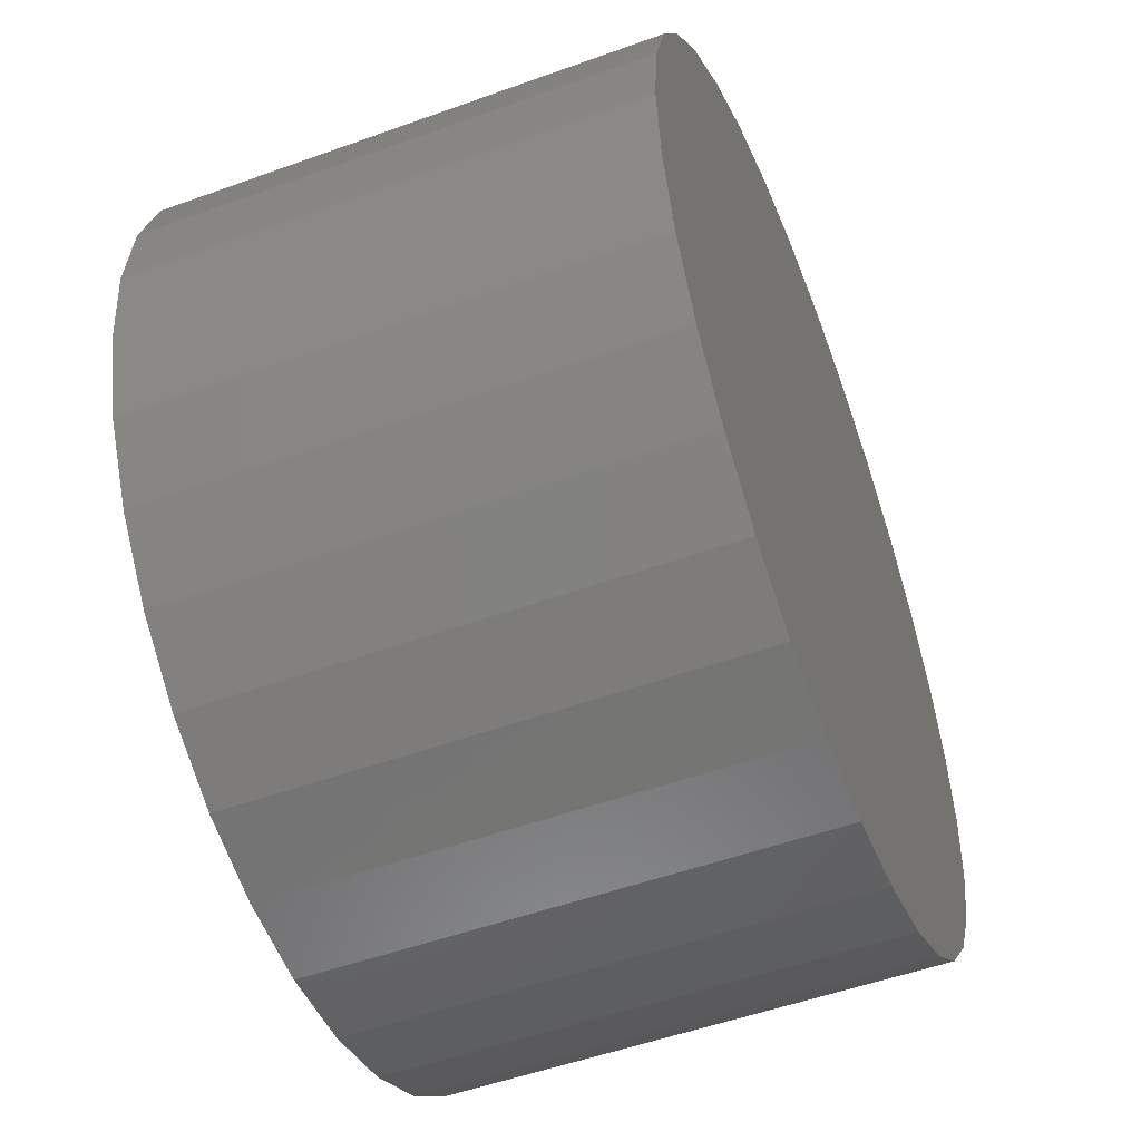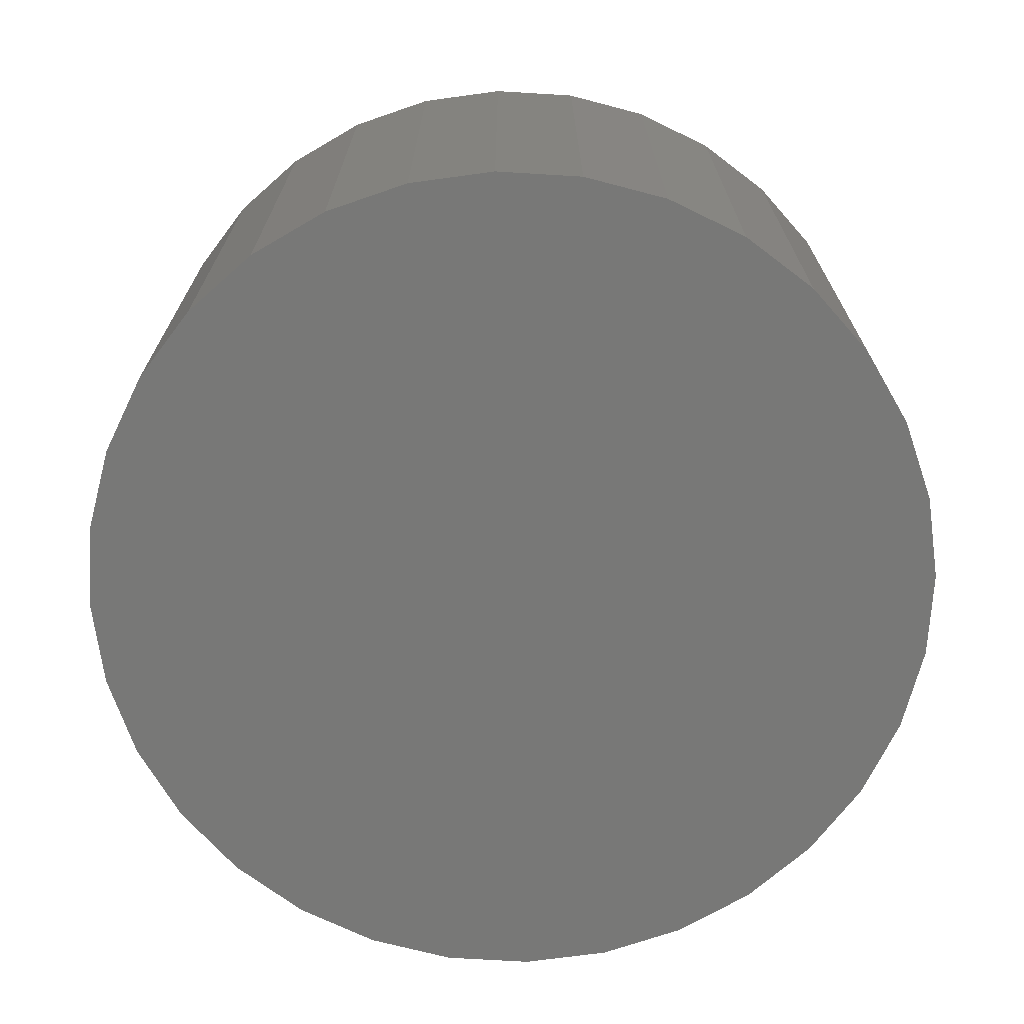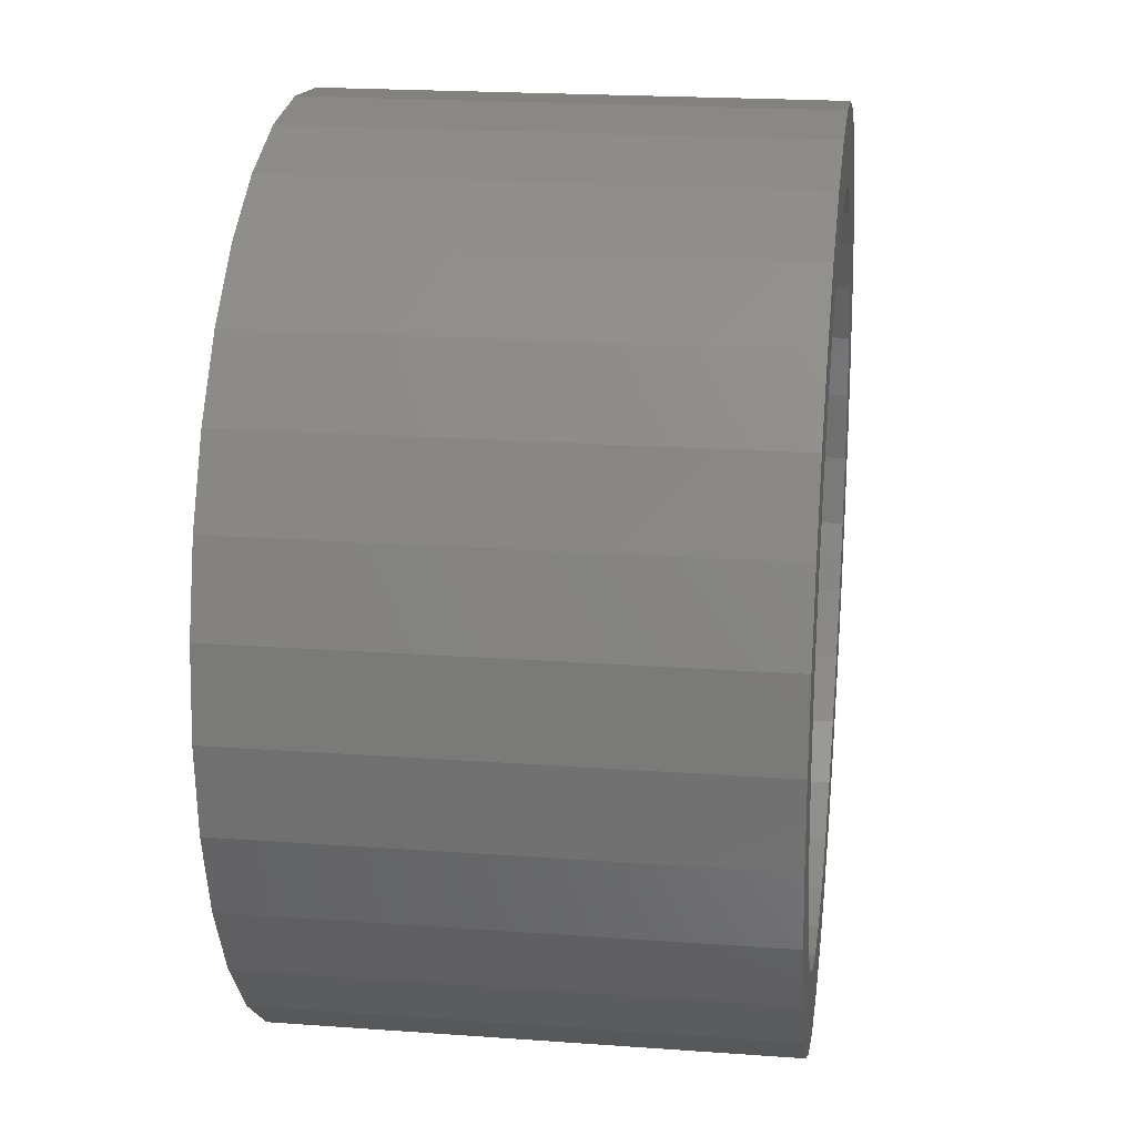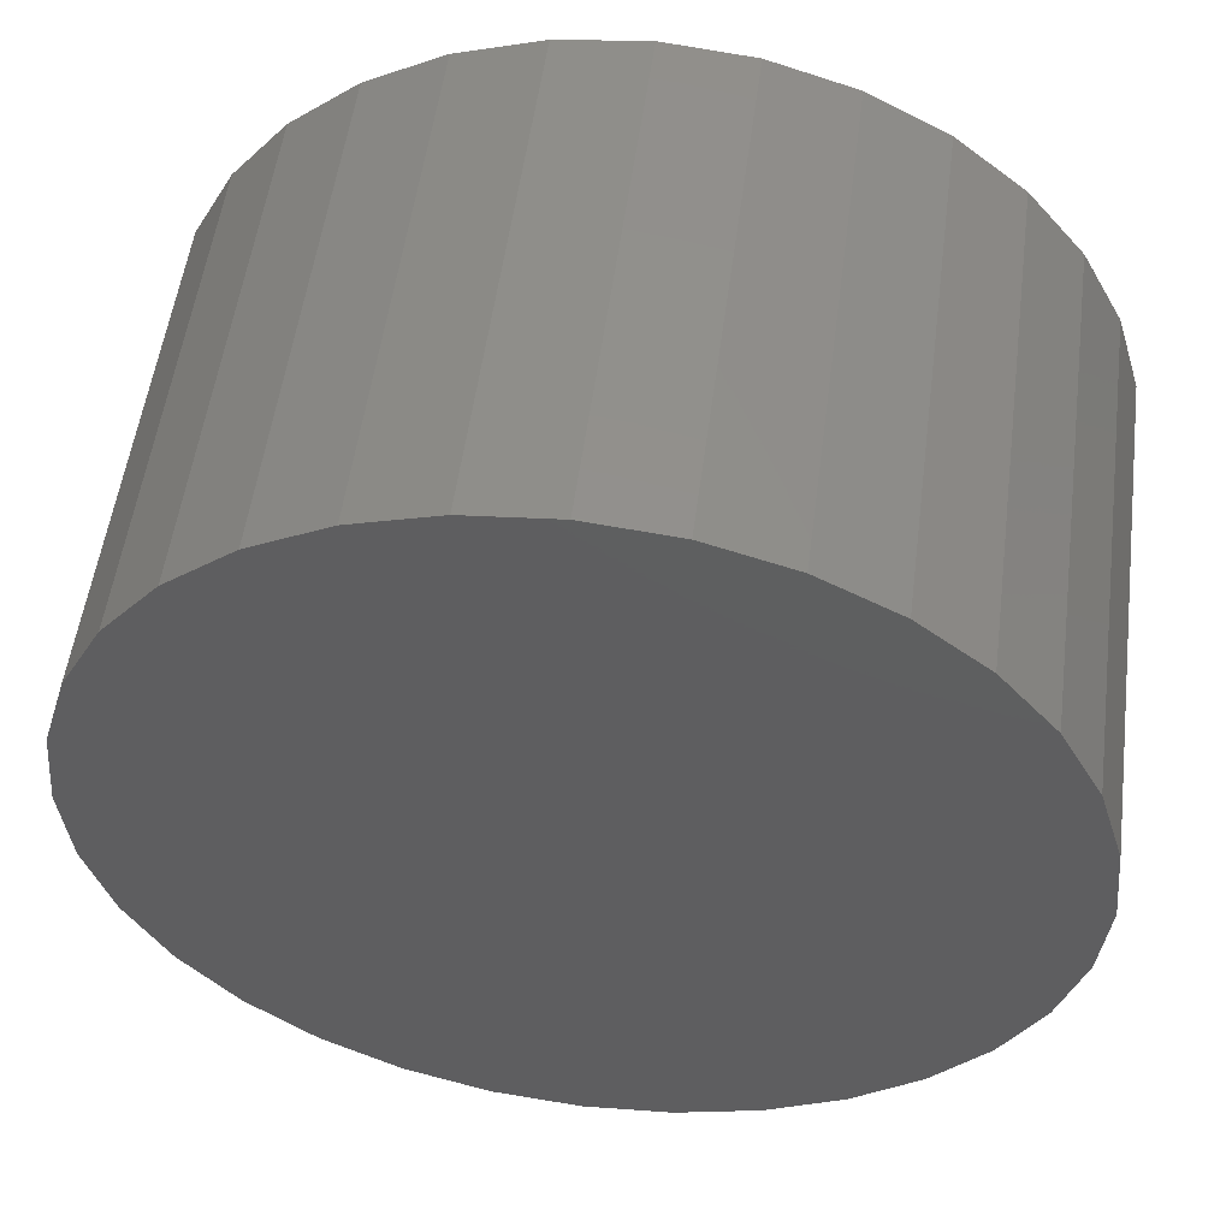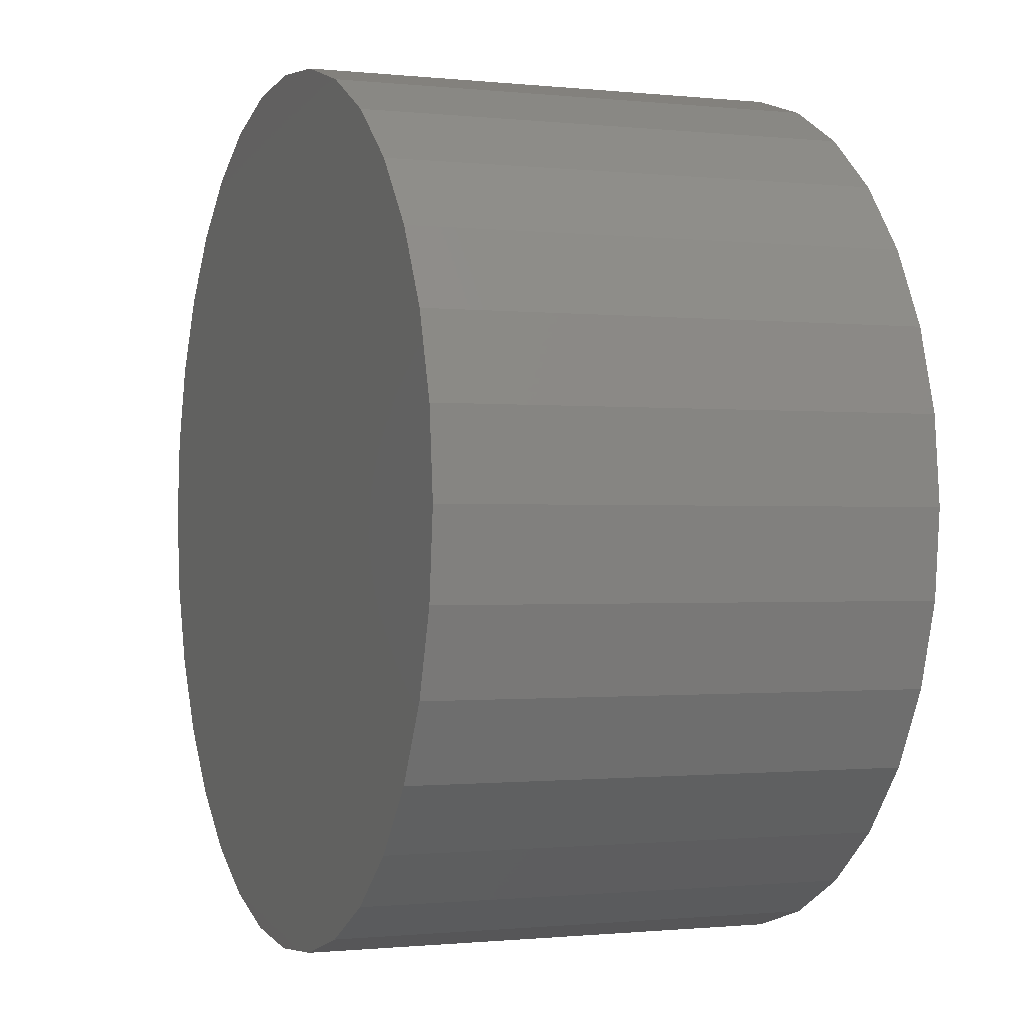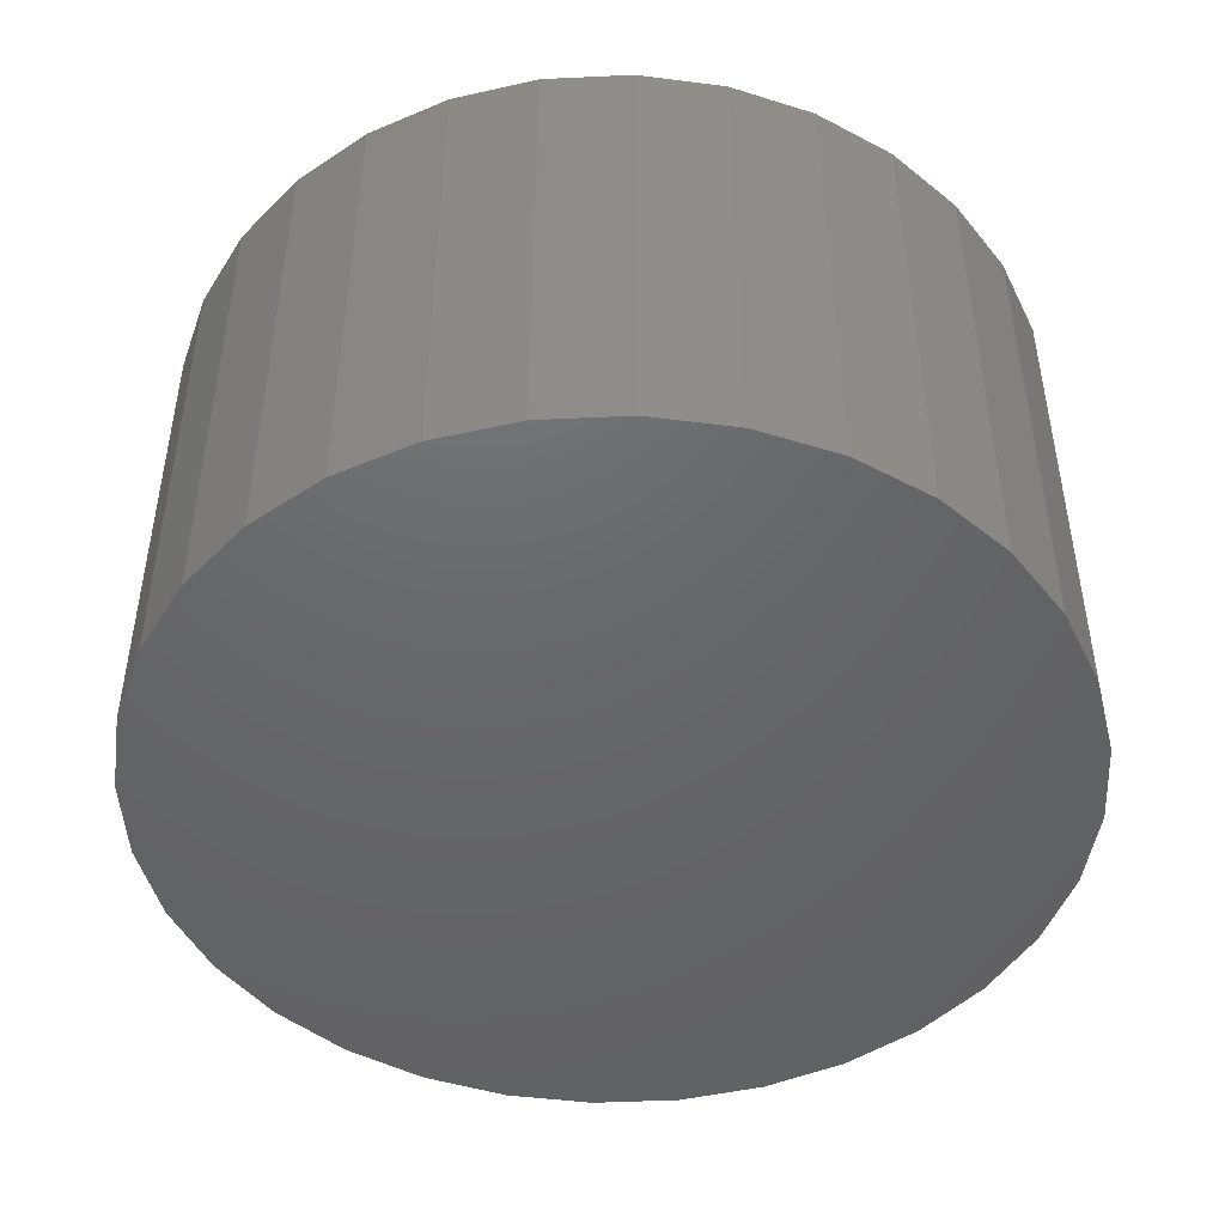
<metadata>
{"format":"stl","ext":"stl","renderer":"f3d","projection":"perspective","resolution":1024,"background":"white","views":[{"elev":-52.2,"azim":111.3,"up":"+Y"},{"elev":-70.5,"azim":-144.1,"up":"+Z"},{"elev":20.7,"azim":-82.5,"up":"+Y"},{"elev":53.2,"azim":-172.6,"up":"+Y"},{"elev":-0.8,"azim":-111.7,"up":"+Y"},{"elev":-47.0,"azim":177.4,"up":"+Z"}]}
</metadata>
<code>
# stl→obj: 128 verts, 252 faces
v -0.3876 -0.5904 0.75
v 0.006908 -0.585 0.75
v -0.1072 -0.5738 0.75
v 0.4014 -0.5904 0.75
v 0.121 -0.5738 0.75
v 0.006908 0.585 0.75
v 0.121 0.5738 0.75
v 0.4014 0.5904 0.75
v 0.2786 0.656 0.75
v 0.1454 0.6964 0.75
v 0.006908 0.71 0.75
v -0.1316 0.6964 0.75
v -0.2648 0.656 0.75
v -0.3876 0.5904 0.75
v -0.1072 0.5738 0.75
v 0.006908 -0.71 0.75
v 0.1454 -0.6964 0.75
v 0.2786 -0.656 0.75
v -0.2648 -0.656 0.75
v -0.1316 -0.6964 0.75
v -0.217 0.5405 0.75
v -0.4952 0.5021 0.75
v -0.3181 0.4864 0.75
v -0.4068 0.4137 0.75
v -0.5835 0.3945 0.75
v -0.4795 0.325 0.75
v -0.6491 0.2717 0.75
v -0.5336 0.2239 0.75
v -0.5669 0.1141 0.75
v -0.6895 0.1385 0.75
v -0.5781 7.164e-17 0.75
v -0.7031 4.023e-16 0.75
v -0.5669 -0.1141 0.75
v -0.6895 -0.1385 0.75
v -0.5336 -0.2239 0.75
v -0.6491 -0.2717 0.75
v -0.4795 -0.325 0.75
v -0.5835 -0.3945 0.75
v -0.4068 -0.4137 0.75
v -0.3181 -0.4864 0.75
v -0.4952 -0.5021 0.75
v -0.217 -0.5405 0.75
v 0.509 0.5021 0.75
v 0.2308 0.5405 0.75
v 0.3319 0.4864 0.75
v 0.5973 0.3945 0.75
v 0.4206 0.4137 0.75
v 0.6629 0.2717 0.75
v 0.4933 0.325 0.75
v 0.5474 0.2239 0.75
v 0.7033 0.1385 0.75
v 0.5807 0.1141 0.75
v 0.7169 0 0.75
v 0.5919 0 0.75
v 0.7033 -0.1385 0.75
v 0.5807 -0.1141 0.75
v 0.6629 -0.2717 0.75
v 0.5474 -0.2239 0.75
v 0.5973 -0.3945 0.75
v 0.4933 -0.325 0.75
v 0.4206 -0.4137 0.75
v 0.509 -0.5021 0.75
v 0.3319 -0.4864 0.75
v 0.2308 -0.5405 0.75
v 0.006908 -0.585 0.07812
v 0.121 -0.5738 0.07812
v 0.2308 -0.5405 0.07812
v 0.3319 -0.4864 0.07812
v 0.4206 -0.4137 0.07812
v 0.4933 -0.325 0.07812
v 0.5474 -0.2239 0.07812
v 0.5807 -0.1141 0.07812
v 0.5919 -1.433e-16 0.07812
v -0.1072 -0.5738 0.07812
v -0.217 -0.5405 0.07812
v -0.3181 -0.4864 0.07812
v -0.4068 -0.4137 0.07812
v -0.4795 -0.325 0.07812
v -0.5336 -0.2239 0.07812
v -0.5669 -0.1141 0.07812
v -0.5781 7.164e-17 0.07812
v 0.006908 0.585 0.07812
v -0.1072 0.5738 0.07812
v -0.217 0.5405 0.07812
v -0.3181 0.4864 0.07812
v -0.4068 0.4137 0.07812
v -0.4795 0.325 0.07812
v -0.5336 0.2239 0.07812
v -0.5669 0.1141 0.07812
v 0.121 0.5738 0.07812
v 0.2308 0.5405 0.07812
v 0.3319 0.4864 0.07812
v 0.4206 0.4137 0.07812
v 0.4933 0.325 0.07812
v 0.5474 0.2239 0.07812
v 0.5807 0.1141 0.07812
v 0.7169 -8.045e-16 -0.04688
v 0.7033 -0.1385 -0.04688
v 0.6629 -0.2717 -0.04688
v 0.5973 -0.3945 -0.04688
v 0.509 -0.5021 -0.04688
v 0.4014 -0.5904 -0.04688
v 0.2786 -0.656 -0.04688
v 0.1454 -0.6964 -0.04688
v 0.006908 -0.71 -0.04688
v -0.1316 -0.6964 -0.04688
v -0.2648 -0.656 -0.04688
v -0.3876 -0.5904 -0.04688
v -0.4952 -0.5021 -0.04688
v -0.5835 -0.3945 -0.04688
v -0.6491 -0.2717 -0.04688
v -0.6895 -0.1385 -0.04688
v -0.7031 4.023e-16 -0.04688
v -0.6895 0.1385 -0.04688
v -0.6491 0.2717 -0.04688
v -0.5835 0.3945 -0.04688
v -0.4952 0.5021 -0.04688
v -0.3876 0.5904 -0.04688
v -0.2648 0.656 -0.04688
v -0.1316 0.6964 -0.04688
v 0.006908 0.71 -0.04688
v 0.1454 0.6964 -0.04688
v 0.2786 0.656 -0.04688
v 0.4014 0.5904 -0.04688
v 0.509 0.5021 -0.04688
v 0.5973 0.3945 -0.04688
v 0.6629 0.2717 -0.04688
v 0.7033 0.1385 -0.04688
f 1 2 3
f 4 5 2
f 6 7 8
f 6 8 9
f 6 9 10
f 6 10 11
f 6 11 12
f 6 12 13
f 6 13 14
f 6 14 15
f 16 17 18
f 16 18 4
f 16 4 2
f 16 2 1
f 16 1 19
f 16 19 20
f 15 14 21
f 21 14 22
f 21 22 23
f 23 22 24
f 24 22 25
f 24 25 26
f 26 25 27
f 26 27 28
f 28 27 29
f 29 27 30
f 29 30 31
f 31 30 32
f 31 32 33
f 33 32 34
f 33 34 35
f 35 34 36
f 35 36 37
f 37 36 38
f 37 38 39
f 39 38 40
f 40 38 41
f 40 41 42
f 42 41 1
f 42 1 3
f 8 7 43
f 43 7 44
f 43 44 45
f 43 45 46
f 46 45 47
f 46 47 48
f 48 47 49
f 48 49 50
f 48 50 51
f 51 50 52
f 51 52 53
f 53 52 54
f 53 54 55
f 55 54 56
f 55 56 57
f 57 56 58
f 57 58 59
f 59 58 60
f 59 60 61
f 59 61 62
f 62 61 63
f 62 63 4
f 4 63 64
f 4 64 5
f 65 5 66
f 66 5 64
f 66 64 67
f 67 64 63
f 67 63 68
f 68 63 61
f 68 61 69
f 69 61 60
f 69 60 70
f 70 60 58
f 70 58 71
f 71 58 56
f 71 56 72
f 72 56 54
f 72 54 73
f 5 65 2
f 2 65 74
f 2 74 3
f 3 74 75
f 3 75 42
f 42 75 76
f 42 76 40
f 40 76 77
f 40 77 39
f 39 77 78
f 39 78 37
f 37 78 79
f 37 79 35
f 35 79 80
f 35 80 33
f 33 80 81
f 33 81 31
f 82 15 83
f 83 15 21
f 83 21 84
f 84 21 23
f 84 23 85
f 85 23 24
f 85 24 86
f 86 24 26
f 86 26 87
f 87 26 28
f 87 28 88
f 88 28 29
f 88 29 89
f 89 29 31
f 89 31 81
f 15 82 6
f 6 82 90
f 6 90 7
f 7 90 91
f 7 91 44
f 44 91 92
f 44 92 45
f 45 92 93
f 45 93 47
f 47 93 94
f 47 94 49
f 49 94 95
f 49 95 50
f 50 95 96
f 50 96 52
f 52 96 73
f 52 73 54
f 97 53 98
f 98 53 55
f 98 55 99
f 99 55 57
f 99 57 100
f 100 57 59
f 100 59 101
f 101 59 62
f 101 62 102
f 102 62 4
f 102 4 103
f 103 4 18
f 103 18 104
f 104 18 17
f 104 17 105
f 105 17 16
f 105 16 106
f 106 16 20
f 106 20 107
f 107 20 19
f 107 19 108
f 108 19 1
f 108 1 109
f 109 1 41
f 109 41 110
f 110 41 38
f 110 38 111
f 111 38 36
f 111 36 112
f 112 36 34
f 112 34 113
f 113 34 32
f 113 32 114
f 114 32 30
f 114 30 115
f 115 30 27
f 115 27 116
f 116 27 25
f 116 25 117
f 117 25 22
f 117 22 118
f 118 22 14
f 118 14 119
f 119 14 13
f 119 13 120
f 120 13 12
f 120 12 121
f 121 12 11
f 121 11 122
f 122 11 10
f 122 10 123
f 123 10 9
f 123 9 124
f 124 9 8
f 124 8 125
f 125 8 43
f 125 43 126
f 126 43 46
f 126 46 127
f 127 46 48
f 127 48 128
f 128 48 51
f 128 51 97
f 97 51 53
f 121 122 120
f 105 106 104
f 104 106 107
f 104 107 103
f 103 107 108
f 103 108 102
f 102 108 109
f 102 109 101
f 101 109 110
f 101 110 100
f 100 110 111
f 100 111 99
f 99 111 112
f 99 112 98
f 98 112 113
f 98 113 97
f 97 113 114
f 97 114 128
f 128 114 115
f 128 115 127
f 127 115 116
f 127 116 126
f 126 116 117
f 126 117 125
f 125 117 118
f 125 118 124
f 124 118 119
f 124 119 123
f 123 119 120
f 123 120 122
f 73 96 72
f 72 96 71
f 71 96 95
f 71 95 70
f 70 95 94
f 70 94 69
f 69 94 93
f 69 93 68
f 68 93 92
f 68 92 67
f 67 92 91
f 67 91 66
f 66 91 90
f 66 90 65
f 65 90 82
f 65 82 74
f 74 82 83
f 74 83 75
f 75 83 84
f 75 84 76
f 76 84 85
f 76 85 77
f 77 85 86
f 77 86 78
f 78 86 87
f 78 87 79
f 79 87 88
f 79 88 80
f 80 88 89
f 80 89 81

</code>
